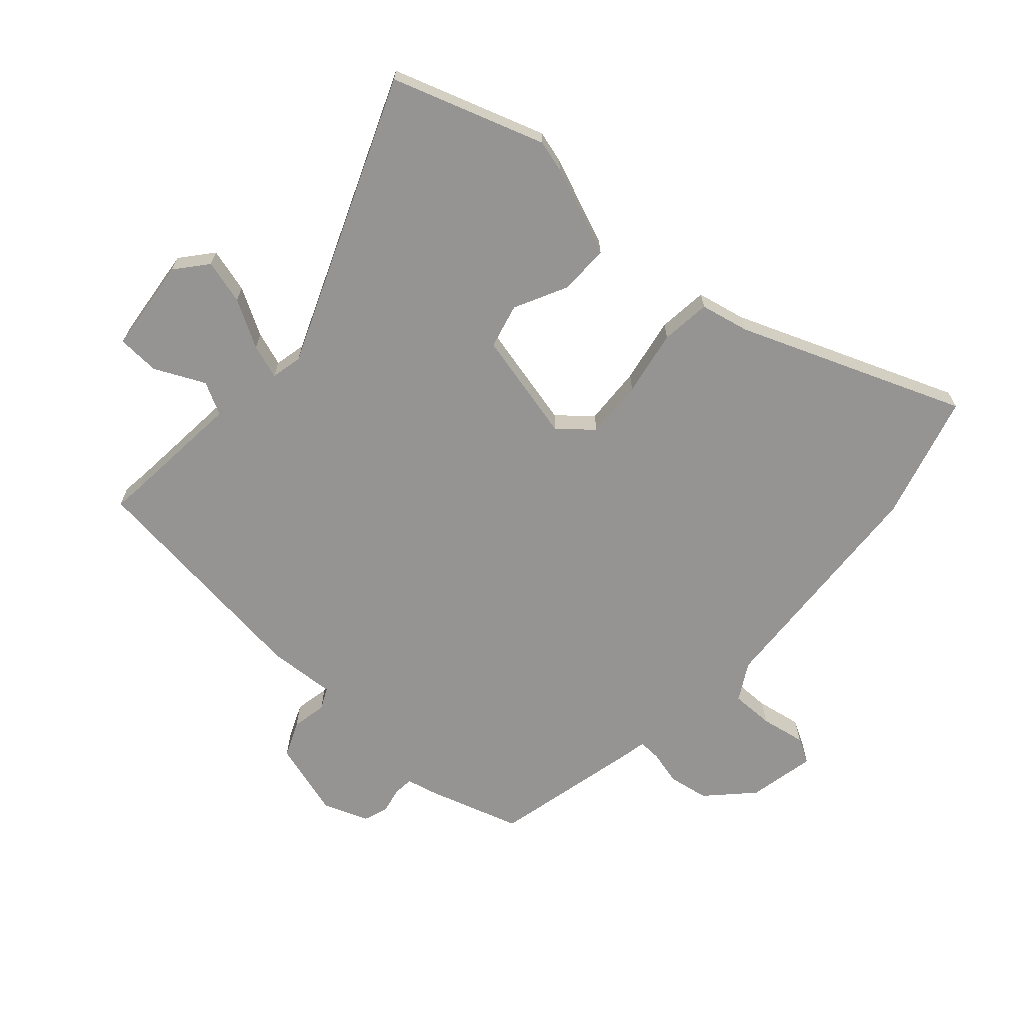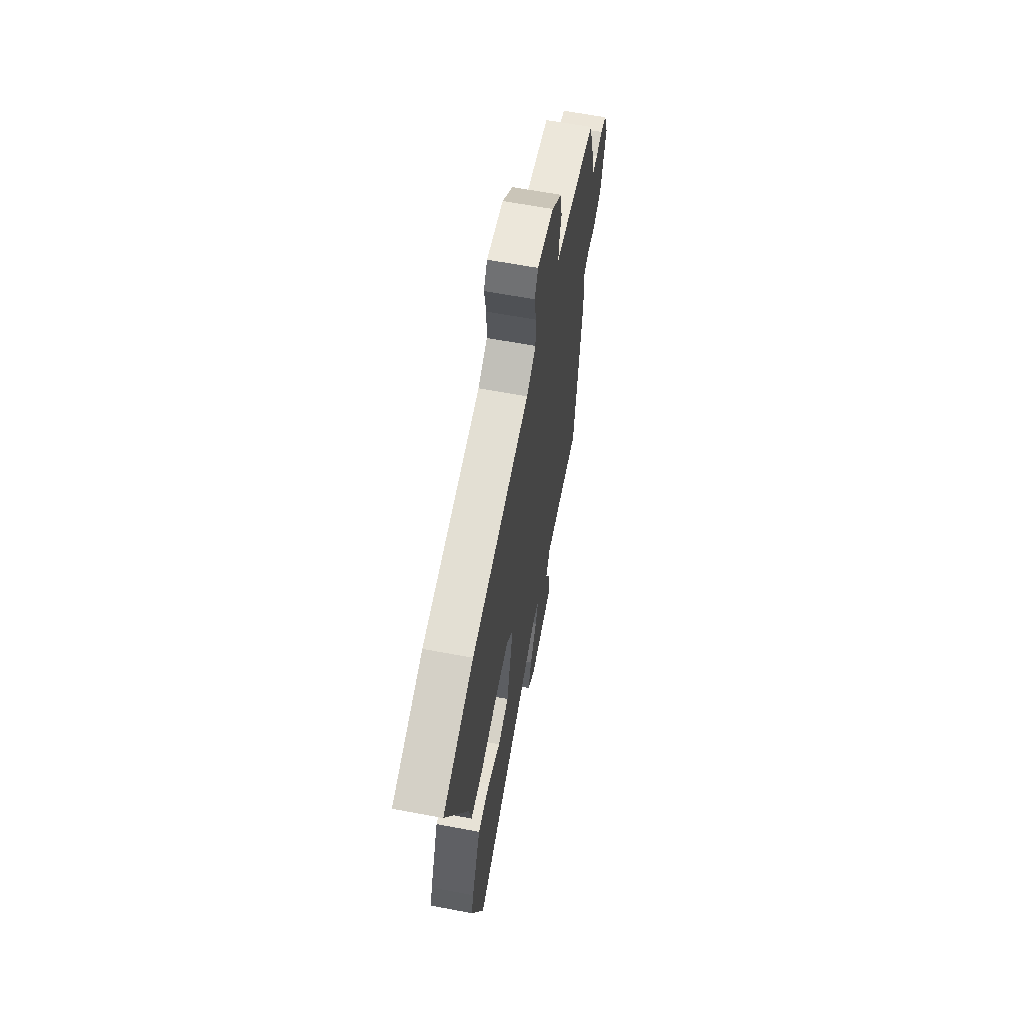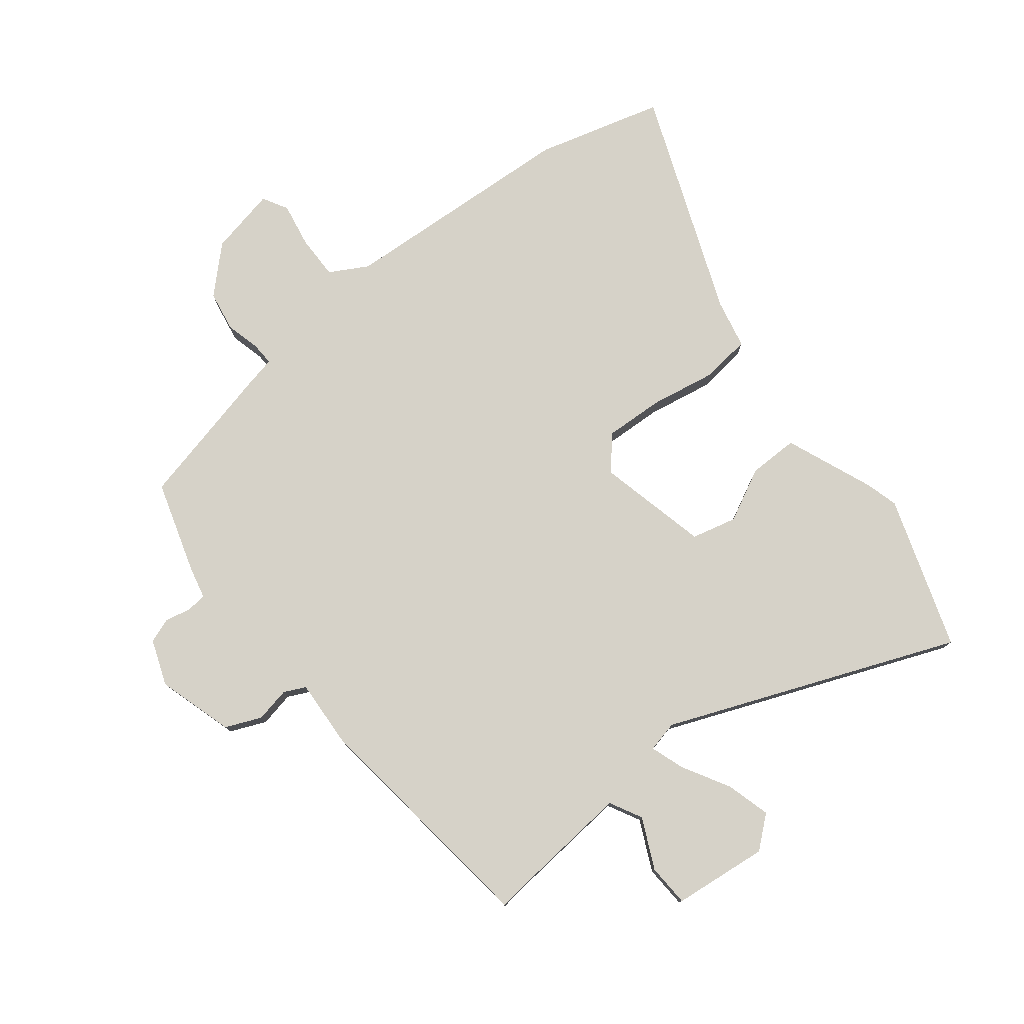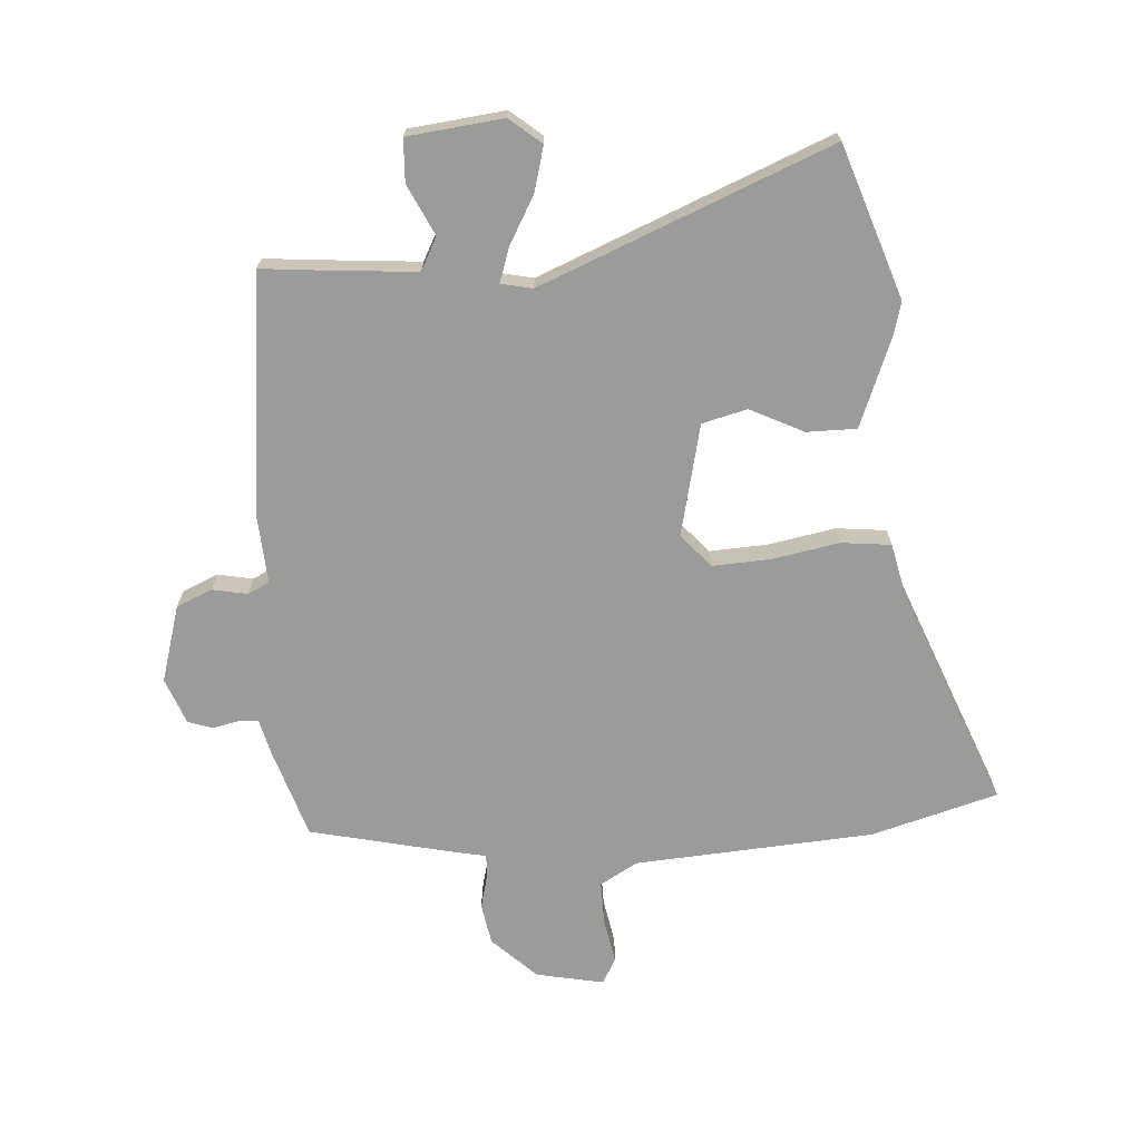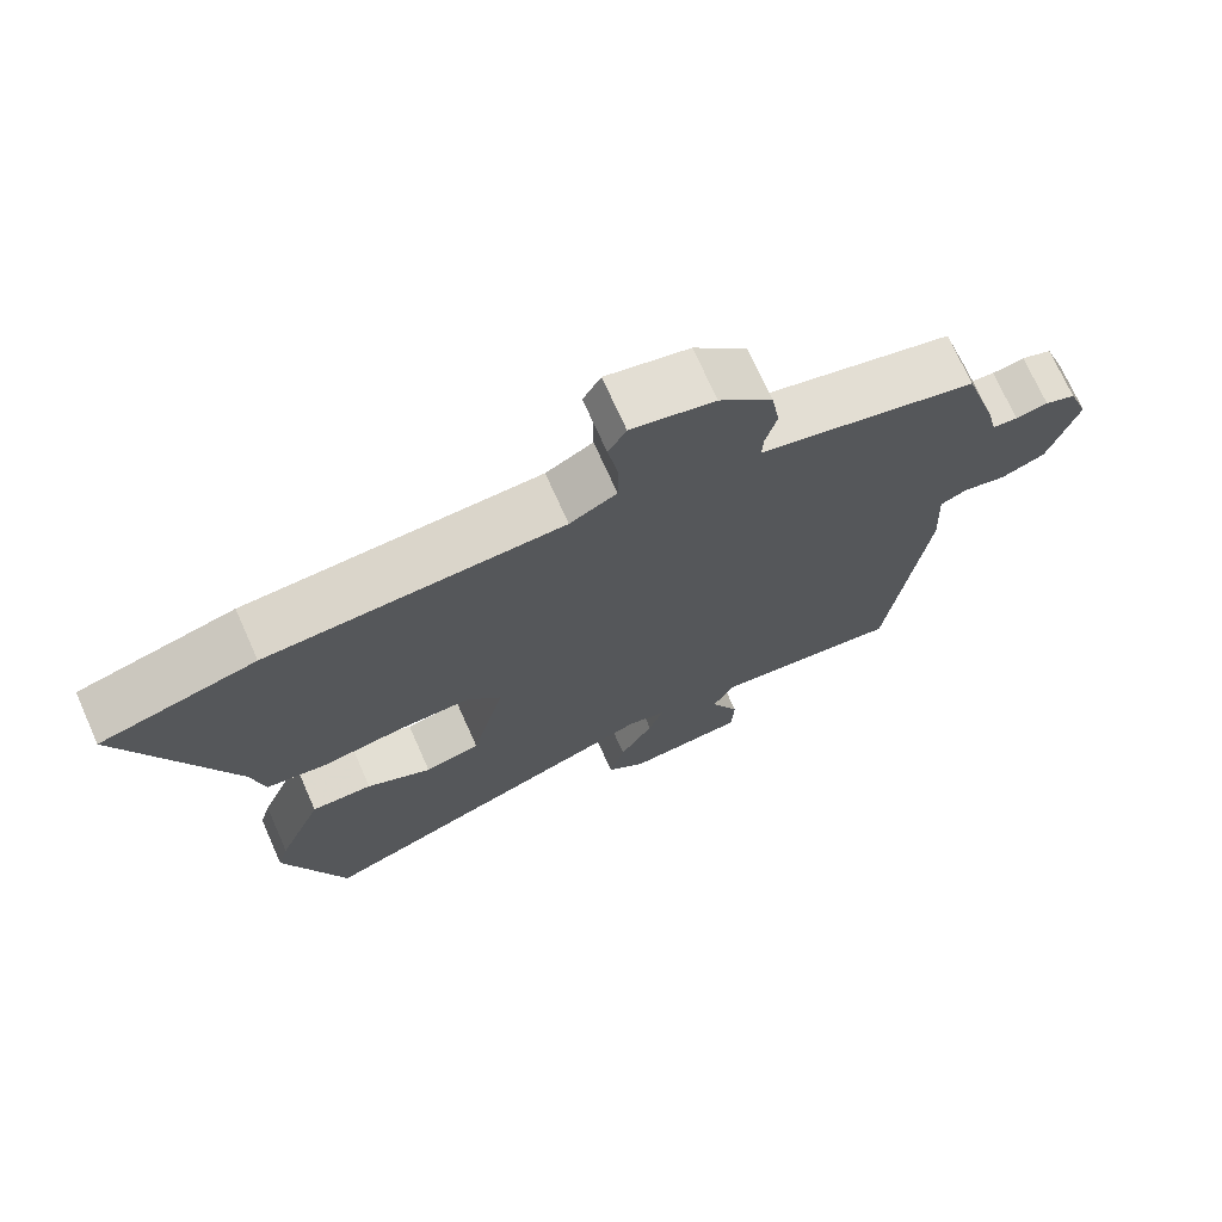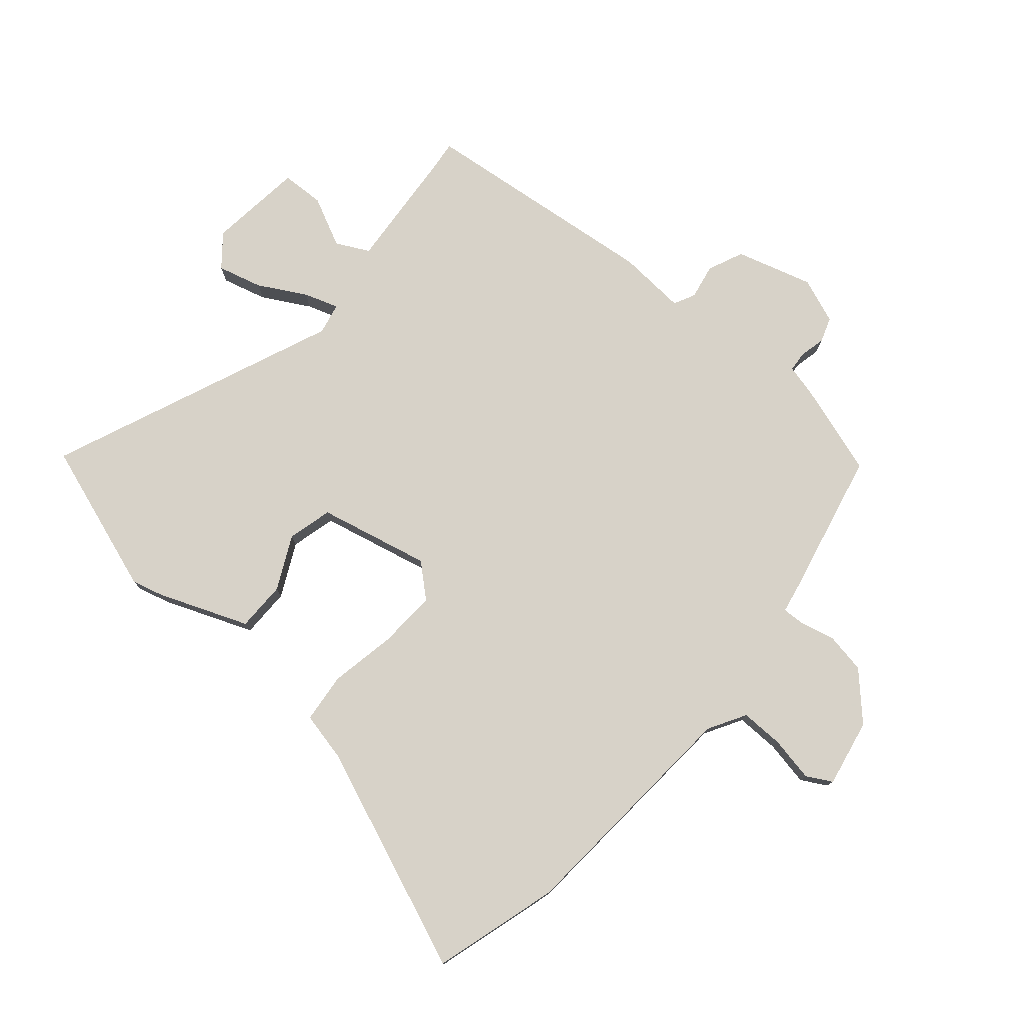
<metadata>
{"format":"obj","ext":"obj","renderer":"f3d","projection":"perspective","resolution":1024,"background":"white","views":[{"elev":-67.1,"azim":-131.4,"up":"+Y"},{"elev":63.7,"azim":-79.3,"up":"+Z"},{"elev":78.2,"azim":142.1,"up":"+Y"},{"elev":-69.6,"azim":-175.4,"up":"+Y"},{"elev":72.1,"azim":-24.0,"up":"+Z"},{"elev":77.4,"azim":-48.5,"up":"+Y"}]}
</metadata>
<code>
v 0.457 0.07 -0.533
v 0.411 0.07 -0.527
v 0.205 0.07 -0.507
v 0.176 0.07 -0.561
v 0.215 0.07 -0.645
v 0.211 0.07 -0.716
v 0.052 0.07 -0.732
v 0 0.07 -0.688
v 0.021 0.07 -0.614
v 0.066 0.07 -0.536
v 0.086 0.07 -0.479
v 0.034 0.07 -0.467
v -0.449 0.07 -0.657
v -0.532 0.07 -0.402
v -0.517 0.07 -0.349
v -0.456 0.07 -0.201
v -0.373 0.07 -0.202
v -0.285 0.07 -0.247
v -0.21 0.07 -0.229
v -0.165 0.07 -0.044
v -0.212 0.07 0.011
v -0.31 0.07 0.007
v -0.42 0.07 -0.012
v -0.503 0.07 -0.002
v -0.52 0.07 0.08
v -0.663 0.07 0.456
v -0.452 0.07 0.513
v -0.054 0.07 0.535
v 0.009 0.07 0.57
v 0.009 0.07 0.642
v -0.004 0.07 0.717
v 0.02 0.07 0.759
v 0.132 0.07 0.735
v 0.204 0.07 0.664
v 0.215 0.07 0.596
v 0.2 0.07 0.539
v 0.198 0.07 0.501
v 0.245 0.07 0.491
v 0.49 0.07 0.432
v 0.537 0.07 0.277
v 0.549 0.07 0.224
v 0.583 0.07 0.221
v 0.626 0.07 0.23
v 0.667 0.07 0.215
v 0.695 0.07 0.139
v 0.656 0.07 0.012
v 0.596 0.07 -0.013
v 0.538 0.07 -0.001
v 0.502 0.07 -0.018
v 0.508 0.07 -0.132
v 0.457 0 -0.533
v 0.411 0 -0.527
v 0.205 0 -0.507
v 0.176 0 -0.561
v 0.215 0 -0.645
v 0.211 0 -0.716
v 0.052 0 -0.732
v 0 0 -0.688
v 0.021 0 -0.614
v 0.066 0 -0.536
v 0.086 0 -0.479
v 0.034 0 -0.467
v -0.449 0 -0.657
v -0.532 0 -0.402
v -0.517 0 -0.349
v -0.456 0 -0.201
v -0.373 0 -0.202
v -0.285 0 -0.247
v -0.21 0 -0.229
v -0.165 0 -0.044
v -0.212 0 0.011
v -0.31 0 0.007
v -0.42 0 -0.012
v -0.503 0 -0.002
v -0.52 0 0.08
v -0.663 0 0.456
v -0.452 0 0.513
v -0.054 0 0.535
v 0.009 0 0.57
v 0.009 0 0.642
v -0.004 0 0.717
v 0.02 0 0.759
v 0.132 0 0.735
v 0.204 0 0.664
v 0.215 0 0.596
v 0.2 0 0.539
v 0.198 0 0.501
v 0.245 0 0.491
v 0.49 0 0.432
v 0.537 0 0.277
v 0.549 0 0.224
v 0.583 0 0.221
v 0.626 0 0.23
v 0.667 0 0.215
v 0.695 0 0.139
v 0.656 0 0.012
v 0.596 0 -0.013
v 0.538 0 -0.001
v 0.502 0 -0.018
v 0.508 0 -0.132
f 49 50 1 2
f 45 46 47 48
f 45 48 49
f 42 43 44 45
f 41 42 45 49
f 40 41 49
f 37 38 39 40
f 37 40 49 2
f 33 34 35 36
f 33 36 37
f 30 31 32 33
f 29 30 33 37
f 28 29 37 2
f 25 26 27 28
f 22 23 24 25
f 21 22 25 28
f 20 21 28 2
f 15 16 17 18
f 15 18 19
f 12 13 14 15
f 12 15 19
f 11 12 19 20
f 7 8 9 10
f 7 10 11
f 4 5 6 7
f 3 4 7 11
f 2 3 11 20
f 52 51 100 99
f 98 97 96 95
f 99 98 95
f 95 94 93 92
f 99 95 92 91
f 99 91 90
f 90 89 88 87
f 52 99 90 87
f 86 85 84 83
f 87 86 83
f 83 82 81 80
f 87 83 80 79
f 52 87 79 78
f 78 77 76 75
f 75 74 73 72
f 78 75 72 71
f 52 78 71 70
f 68 67 66 65
f 69 68 65
f 65 64 63 62
f 69 65 62
f 70 69 62 61
f 60 59 58 57
f 61 60 57
f 57 56 55 54
f 61 57 54 53
f 70 61 53 52
f 1 51 52 2
f 2 52 53 3
f 3 53 54 4
f 4 54 55 5
f 5 55 56 6
f 6 56 57 7
f 7 57 58 8
f 8 58 59 9
f 9 59 60 10
f 10 60 61 11
f 11 61 62 12
f 12 62 63 13
f 13 63 64 14
f 14 64 65 15
f 15 65 66 16
f 16 66 67 17
f 17 67 68 18
f 18 68 69 19
f 19 69 70 20
f 20 70 71 21
f 21 71 72 22
f 22 72 73 23
f 23 73 74 24
f 24 74 75 25
f 25 75 76 26
f 26 76 77 27
f 27 77 78 28
f 28 78 79 29
f 29 79 80 30
f 30 80 81 31
f 31 81 82 32
f 32 82 83 33
f 33 83 84 34
f 34 84 85 35
f 35 85 86 36
f 36 86 87 37
f 37 87 88 38
f 38 88 89 39
f 39 89 90 40
f 40 90 91 41
f 41 91 92 42
f 42 92 93 43
f 43 93 94 44
f 44 94 95 45
f 45 95 96 46
f 46 96 97 47
f 47 97 98 48
f 48 98 99 49
f 49 99 100 50
f 50 100 51 1

</code>
